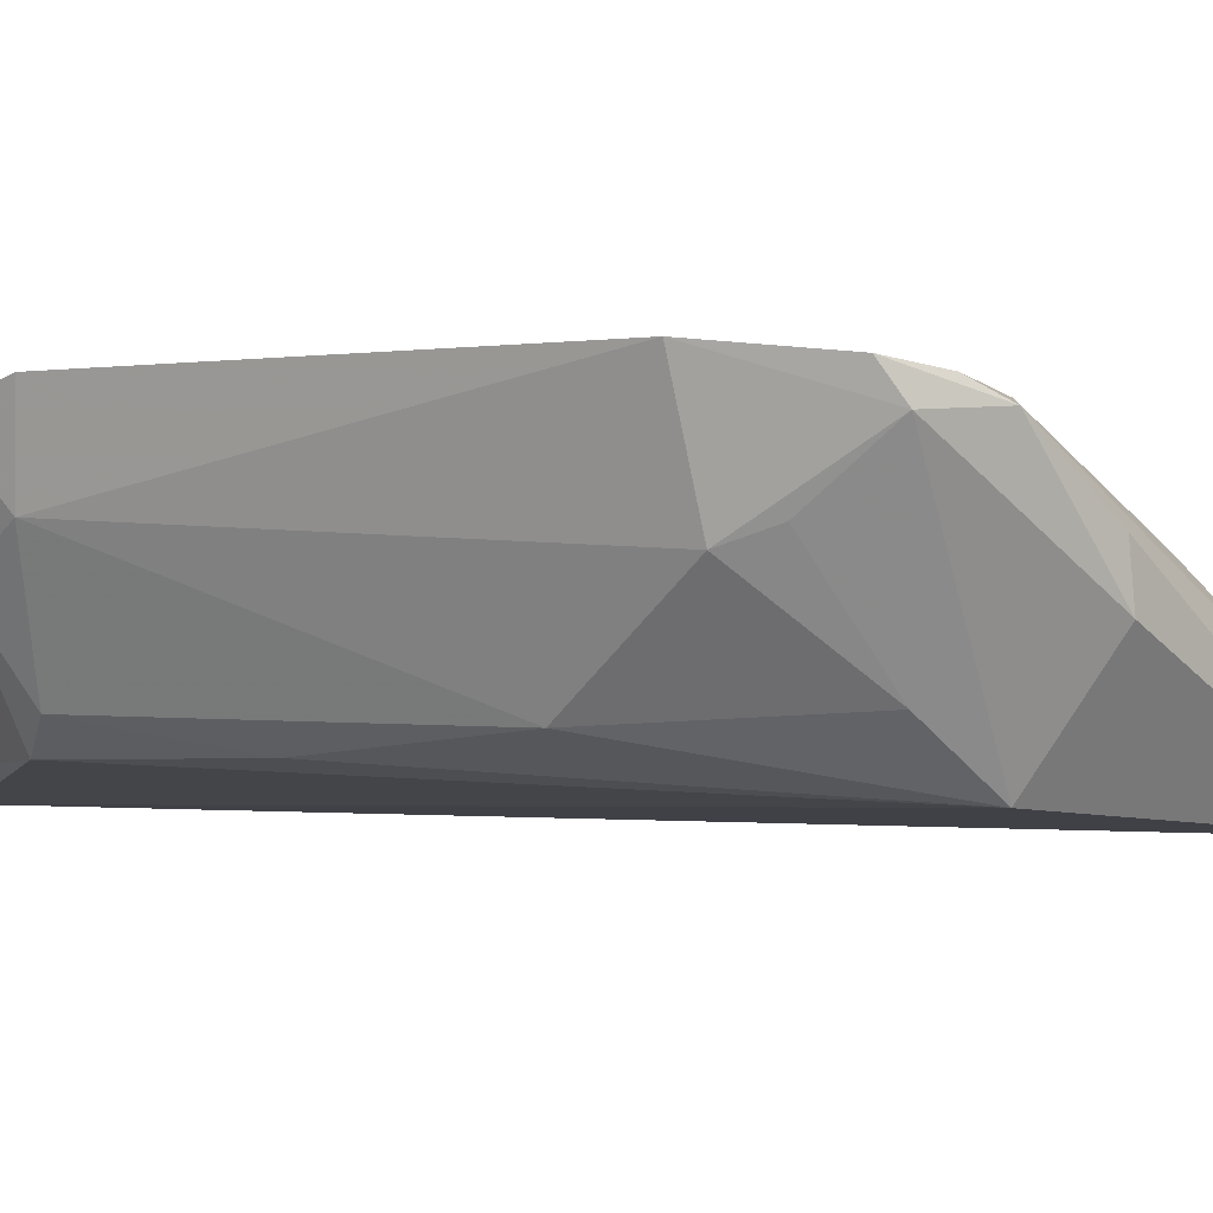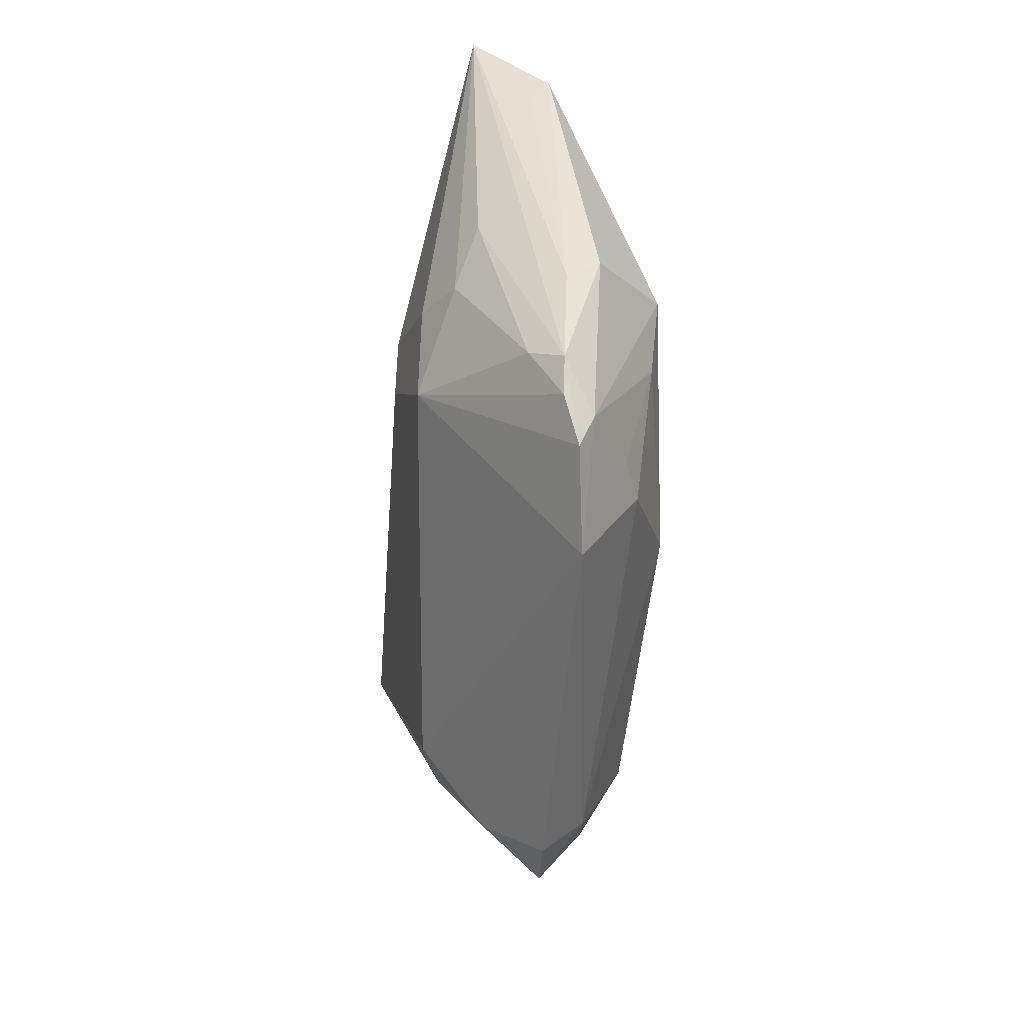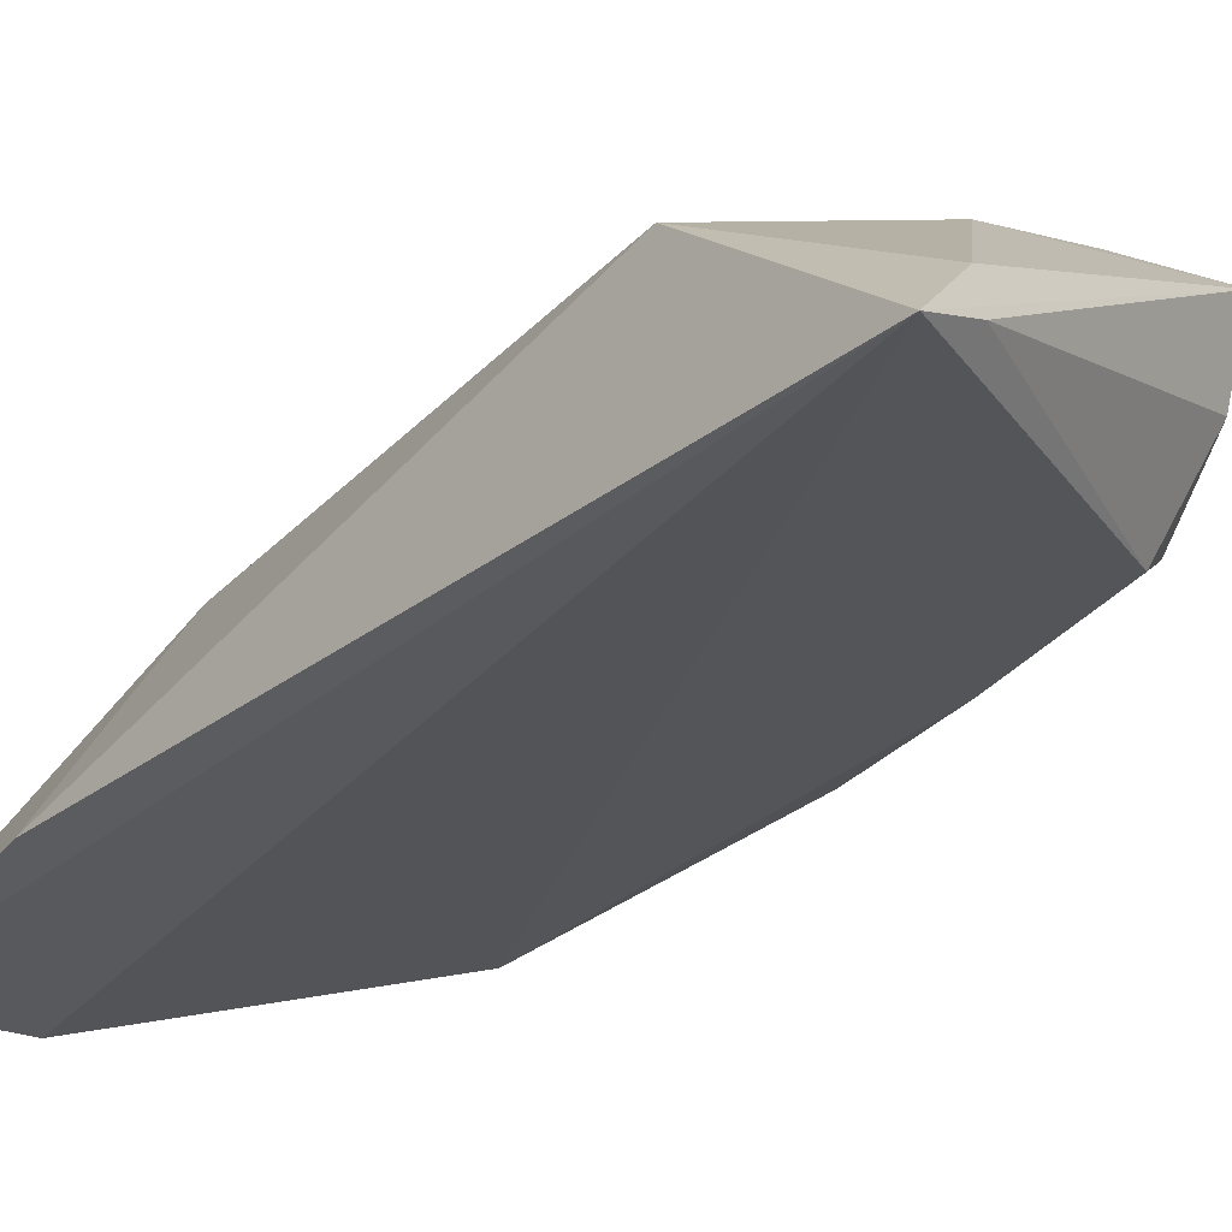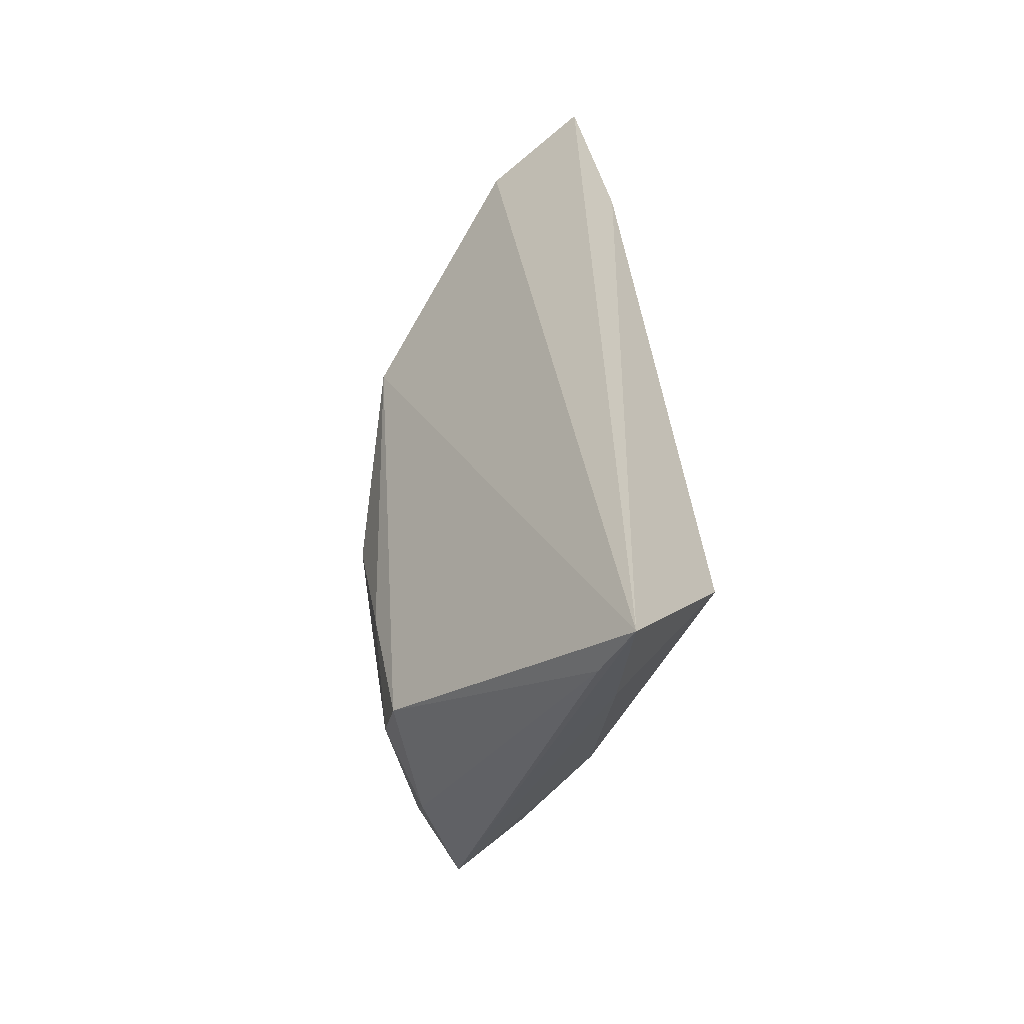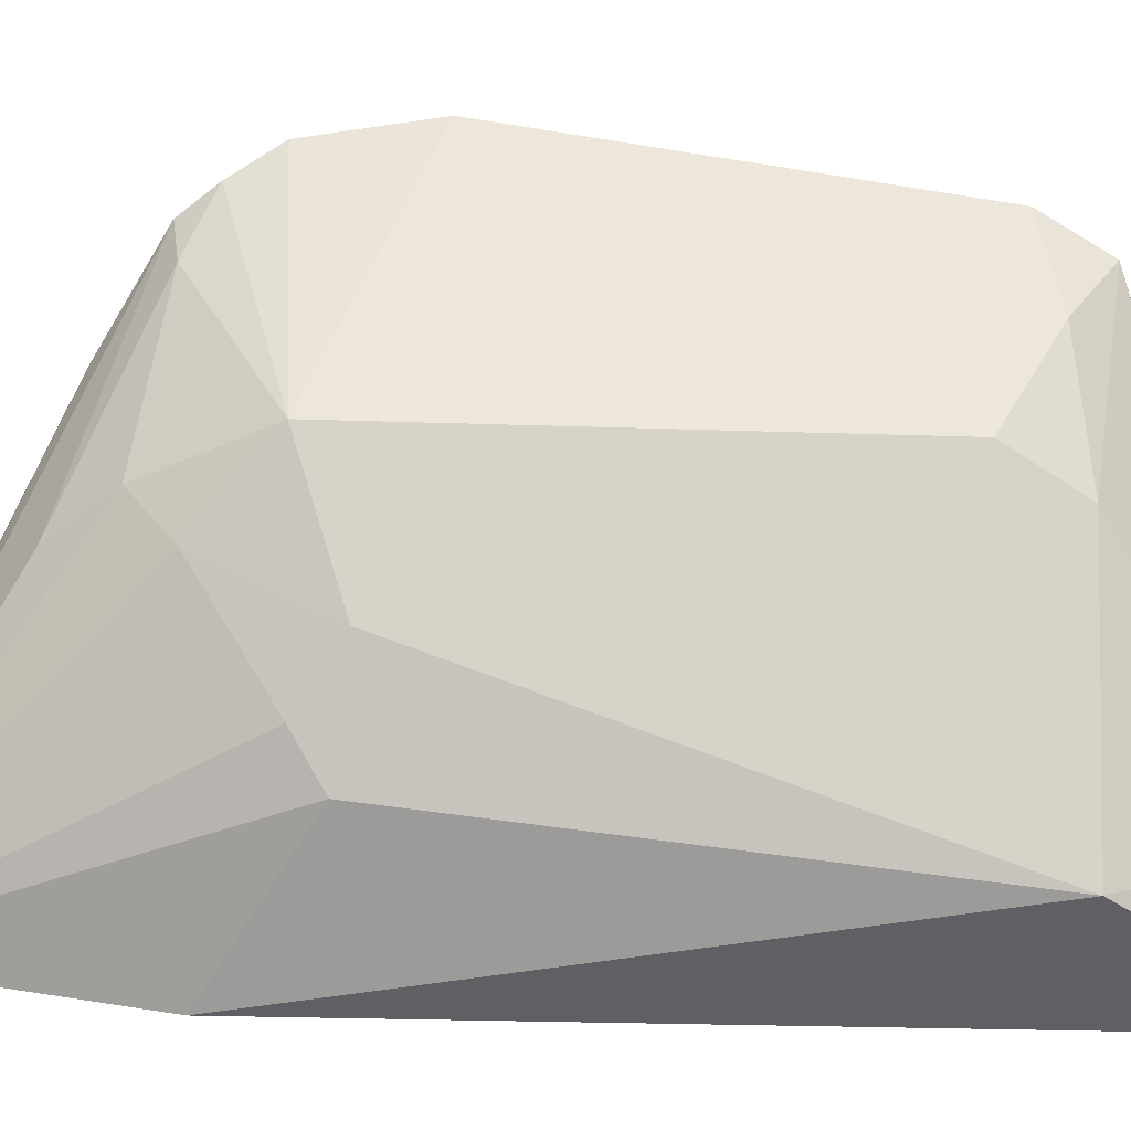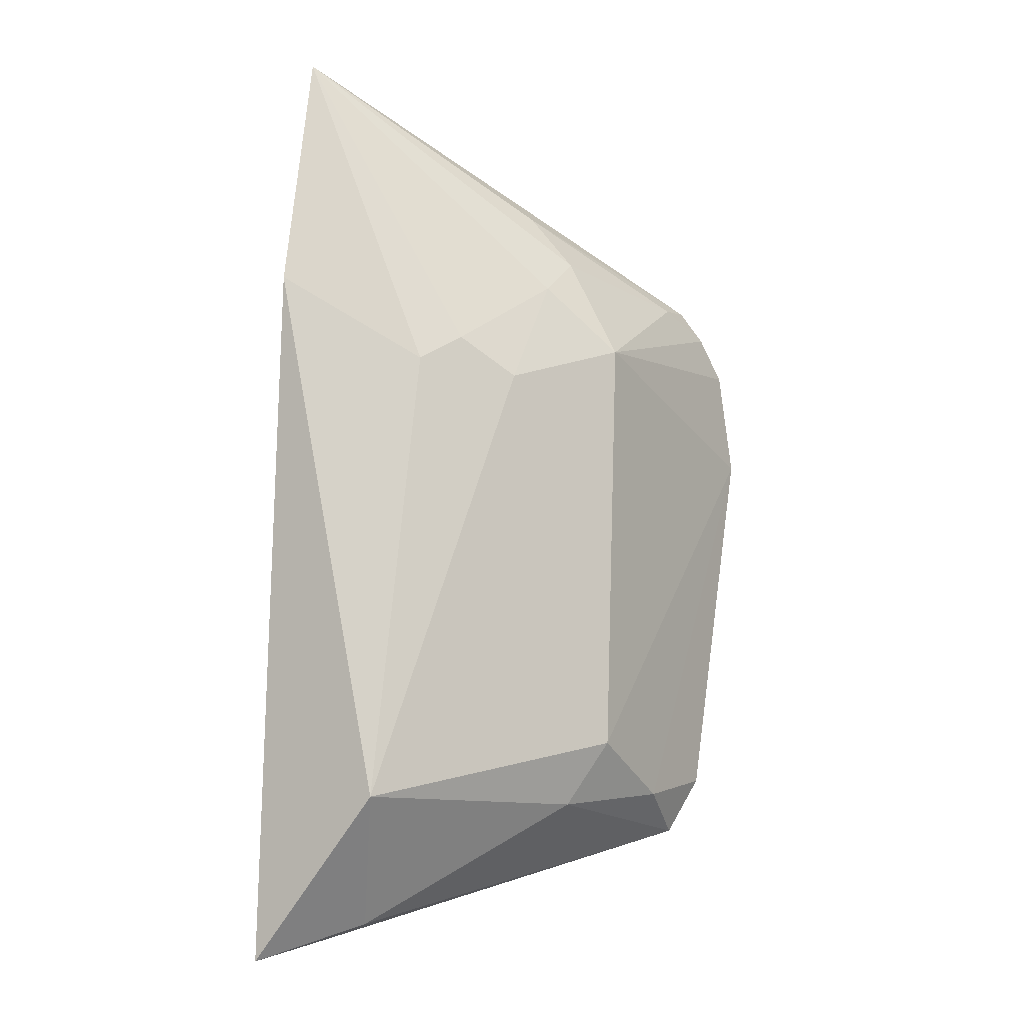
<metadata>
{"format":"obj","ext":"obj","renderer":"f3d","projection":"perspective","resolution":1024,"background":"white","views":[{"elev":4.4,"azim":-80.6,"up":"+Y"},{"elev":21.7,"azim":-135.3,"up":"+Z"},{"elev":-31.1,"azim":138.2,"up":"+Y"},{"elev":-49.5,"azim":36.8,"up":"+Z"},{"elev":45.3,"azim":89.7,"up":"+Y"},{"elev":-7.5,"azim":119.1,"up":"+Z"}]}
</metadata>
<code>
v -0.04679 0.01769 0.08796
v -0.04504 0.01763 0.07856
v -0.05412 0.02805 0.07609
v -0.06037 0.02743 0.05622
v -0.05746 0.01965 0.05728
v -0.04474 0.02223 0.05783
v -0.04488 0.01691 0.05148
v -0.06323 0.02762 0.07727
v -0.05372 0.02777 0.05991
v -0.04717 0.02282 0.07511
v -0.059 0.01924 0.07904
v -0.05919 0.02363 0.05623
v -0.06001 0.02779 0.07906
v -0.06404 0.02905 0.07244
v -0.04997 0.02554 0.0746
v -0.05306 0.02629 0.05744
v -0.0514 0.01775 0.08685
v -0.04722 0.01815 0.05208
v -0.05415 0.02596 0.08007
v -0.06074 0.02521 0.05808
v -0.06298 0.0248 0.07318
v -0.06138 0.02829 0.05835
v -0.06353 0.02873 0.0765
v -0.05216 0.02592 0.07863
v -0.04845 0.02395 0.07608
v -0.04778 0.02005 0.05283
v -0.05761 0.028 0.05782
v -0.05944 0.02325 0.08157
v -0.05935 0.02504 0.0814
v -0.05379 0.0243 0.08219
v -0.05885 0.02082 0.05799
v -0.06066 0.02144 0.07703
v -0.06238 0.02836 0.07811
v -0.05125 0.01877 0.08639
v -0.06176 0.02767 0.0793
v -0.06096 0.02095 0.06954
v -0.06289 0.02539 0.07479
v -0.05901 0.01998 0.06341
f 7 2 1
f 7 6 2
f 10 1 2
f 10 2 6
f 11 5 7
f 14 3 9
f 15 9 3
f 15 6 9
f 15 10 6
f 16 9 6
f 17 11 7
f 17 7 1
f 18 7 5
f 18 5 12
f 18 12 4
f 18 4 7
f 19 3 13
f 20 4 12
f 21 8 14
f 21 14 20
f 22 20 14
f 22 4 20
f 23 3 14
f 23 14 8
f 24 15 3
f 24 19 1
f 24 3 19
f 25 1 10
f 25 10 15
f 25 24 1
f 25 15 24
f 26 7 4
f 26 4 16
f 26 16 6
f 26 6 7
f 27 16 4
f 27 9 16
f 27 4 22
f 27 22 14
f 27 14 9
f 28 8 11
f 28 11 17
f 29 28 17
f 30 19 13
f 30 1 19
f 31 20 12
f 31 12 5
f 32 11 8
f 33 13 3
f 33 3 23
f 34 29 17
f 34 17 1
f 34 1 29
f 35 29 1
f 35 1 30
f 35 30 13
f 35 13 33
f 35 28 29
f 35 8 28
f 35 33 23
f 35 23 8
f 36 21 20
f 36 20 31
f 36 32 21
f 36 11 32
f 37 32 8
f 37 8 21
f 37 21 32
f 38 36 31
f 38 31 5
f 38 5 11
f 38 11 36

</code>
